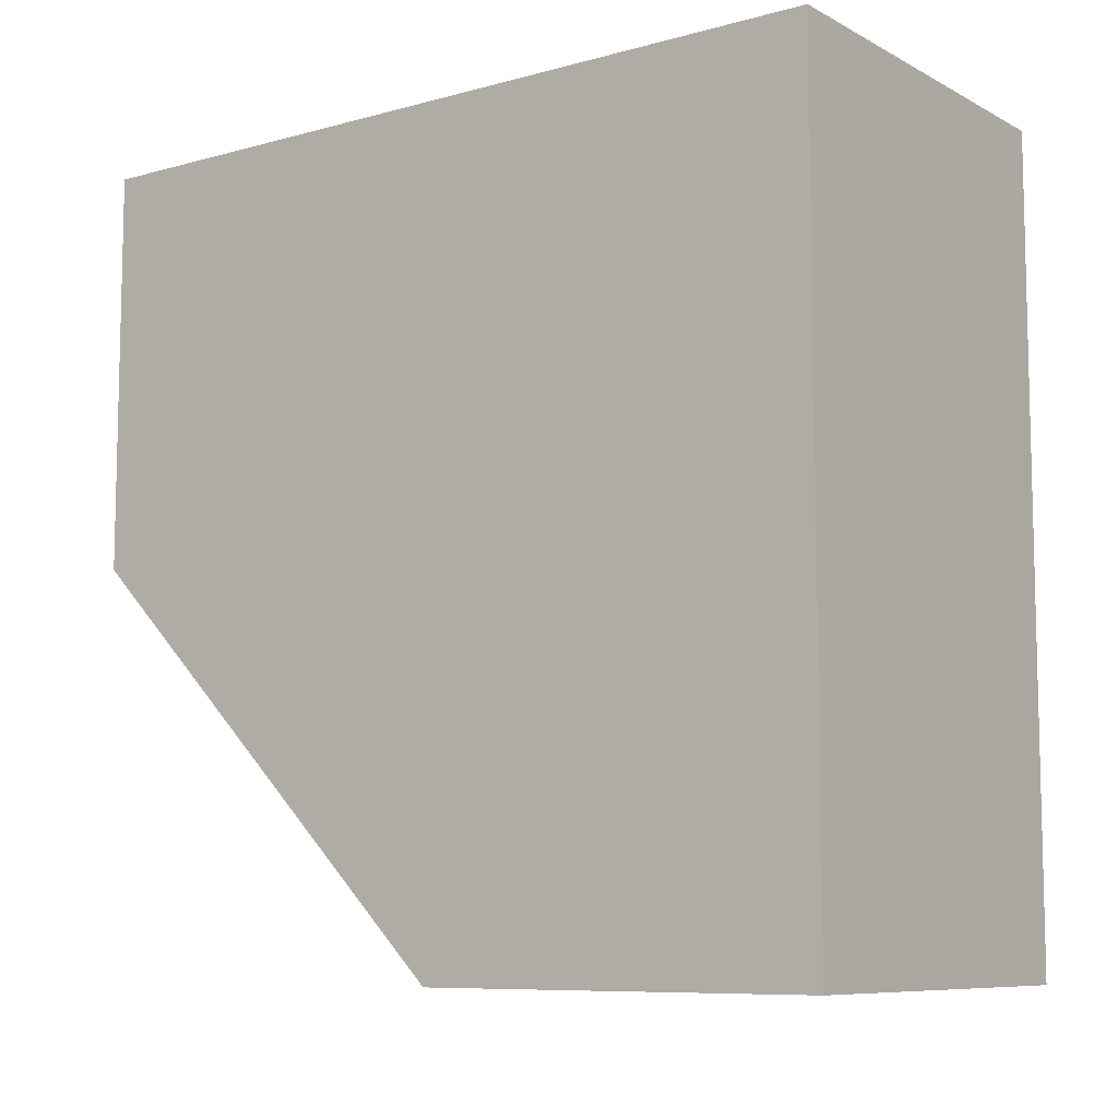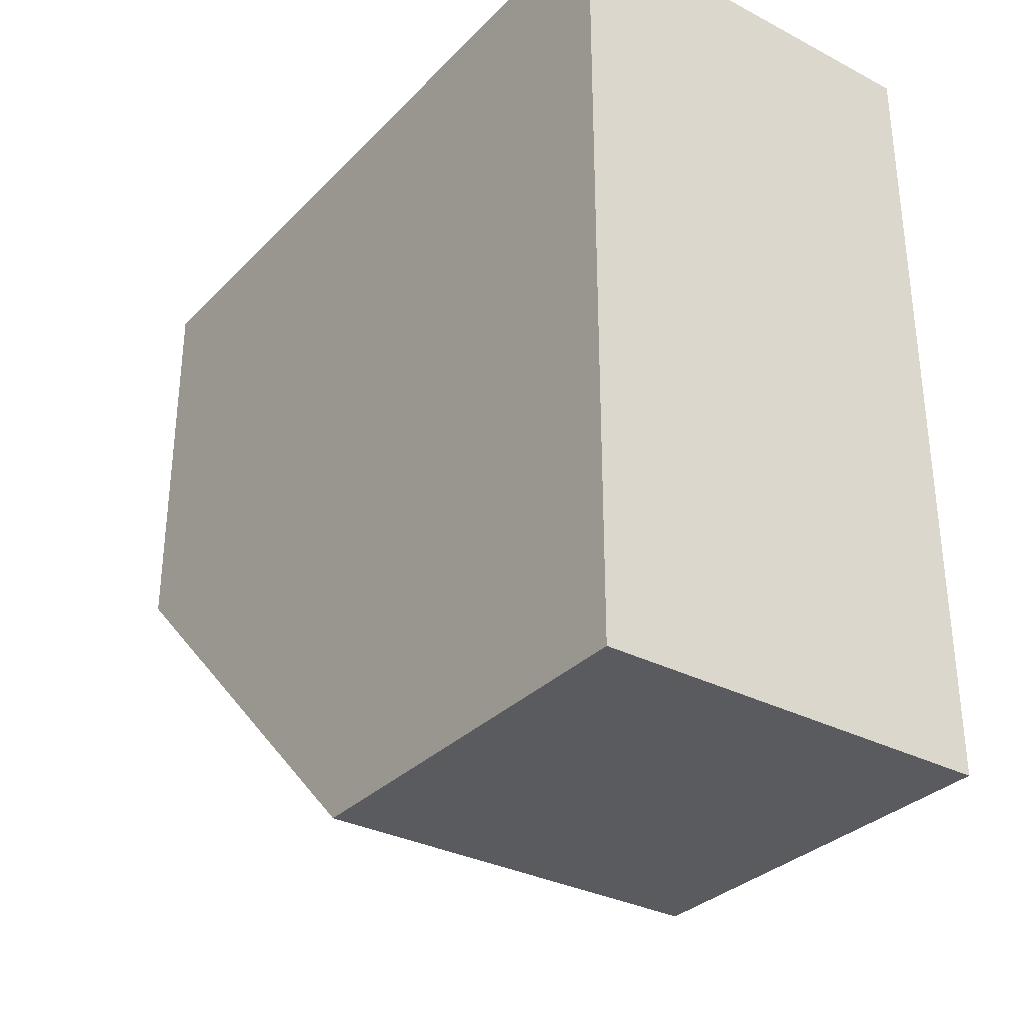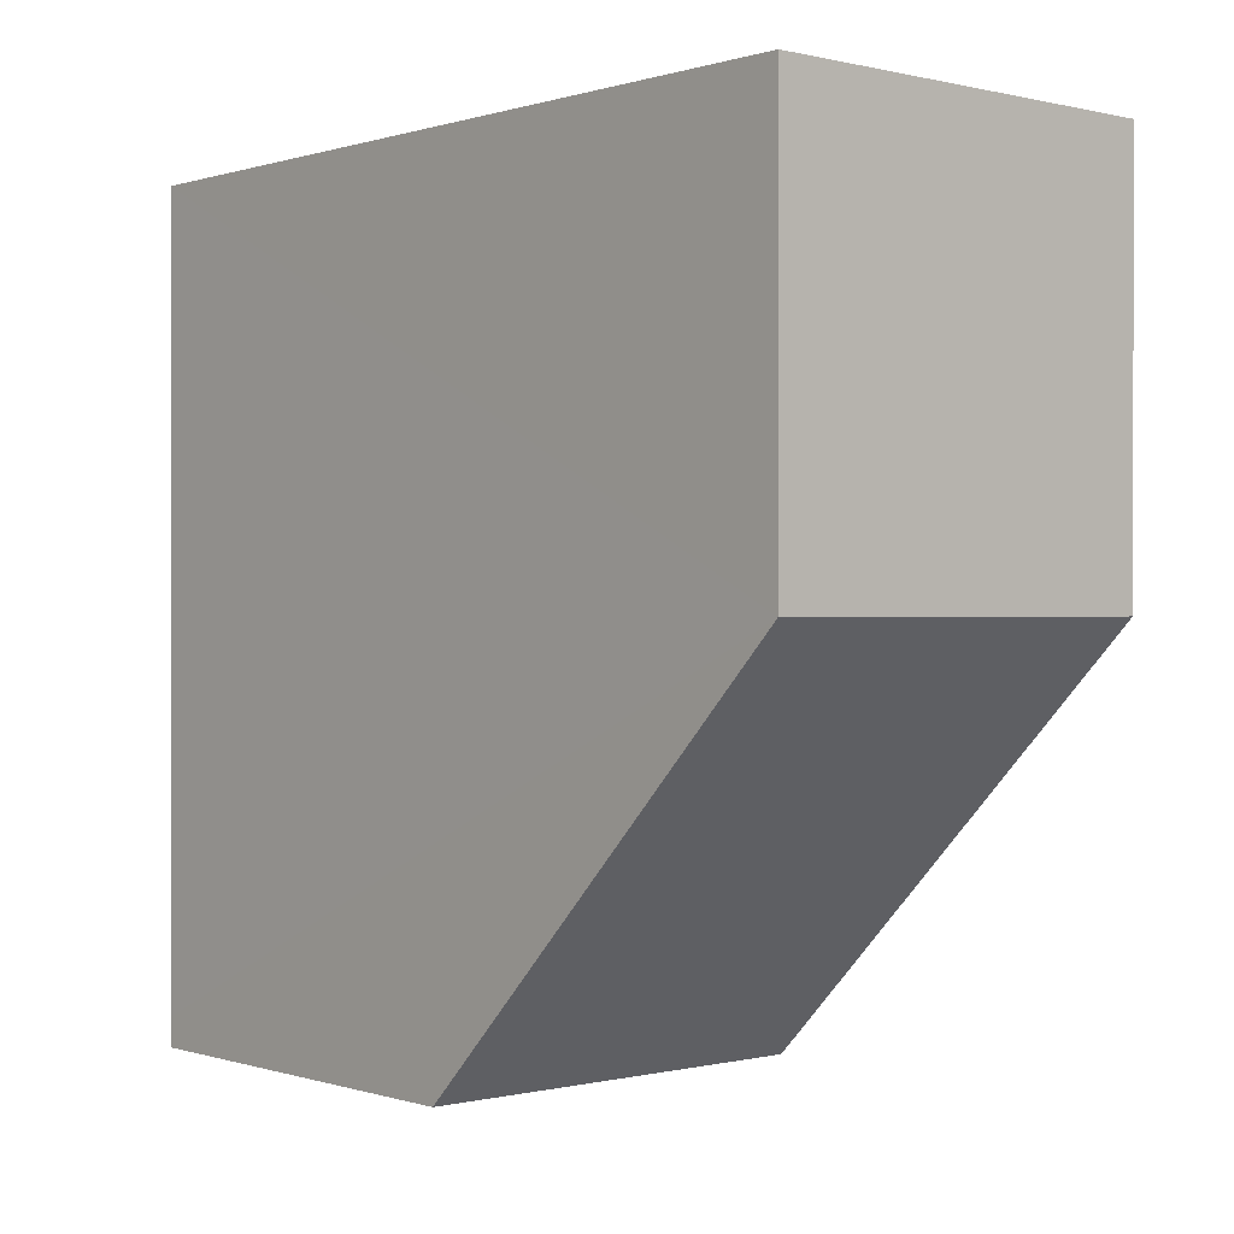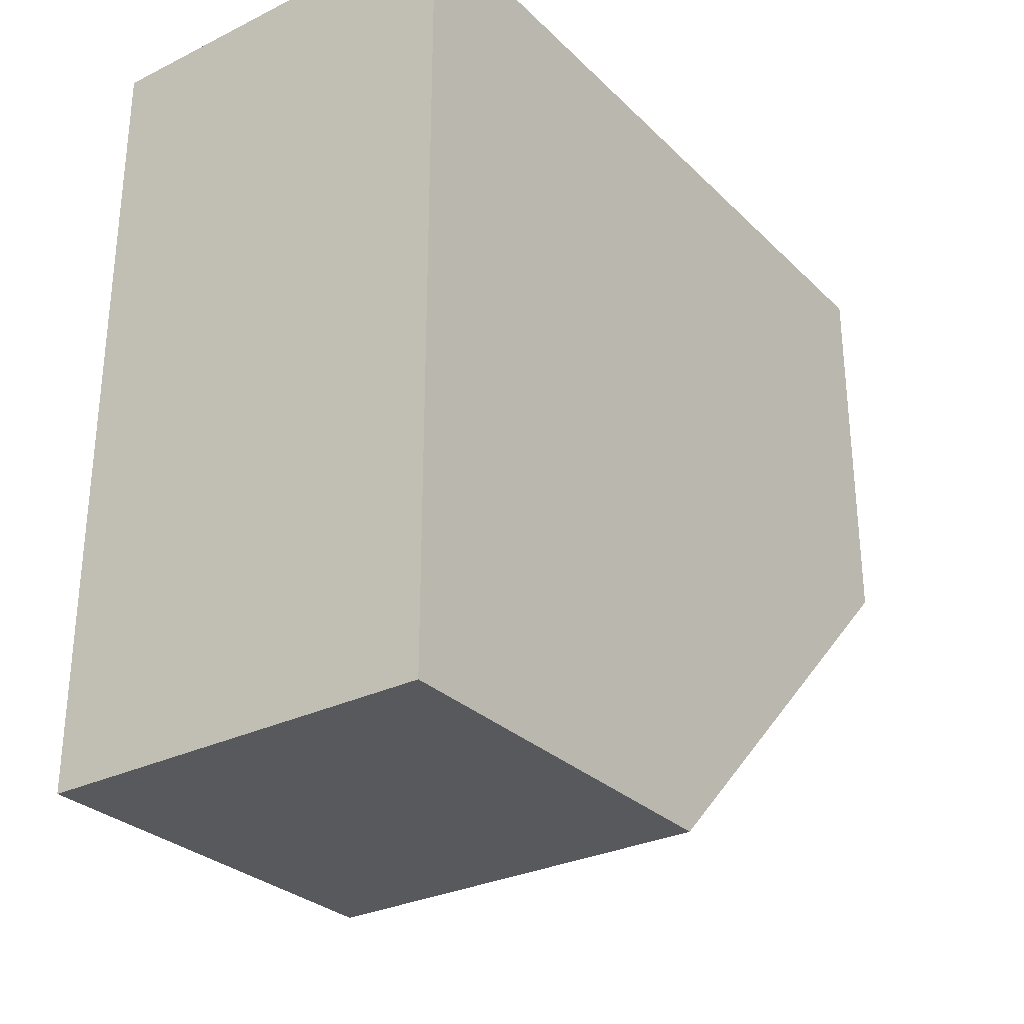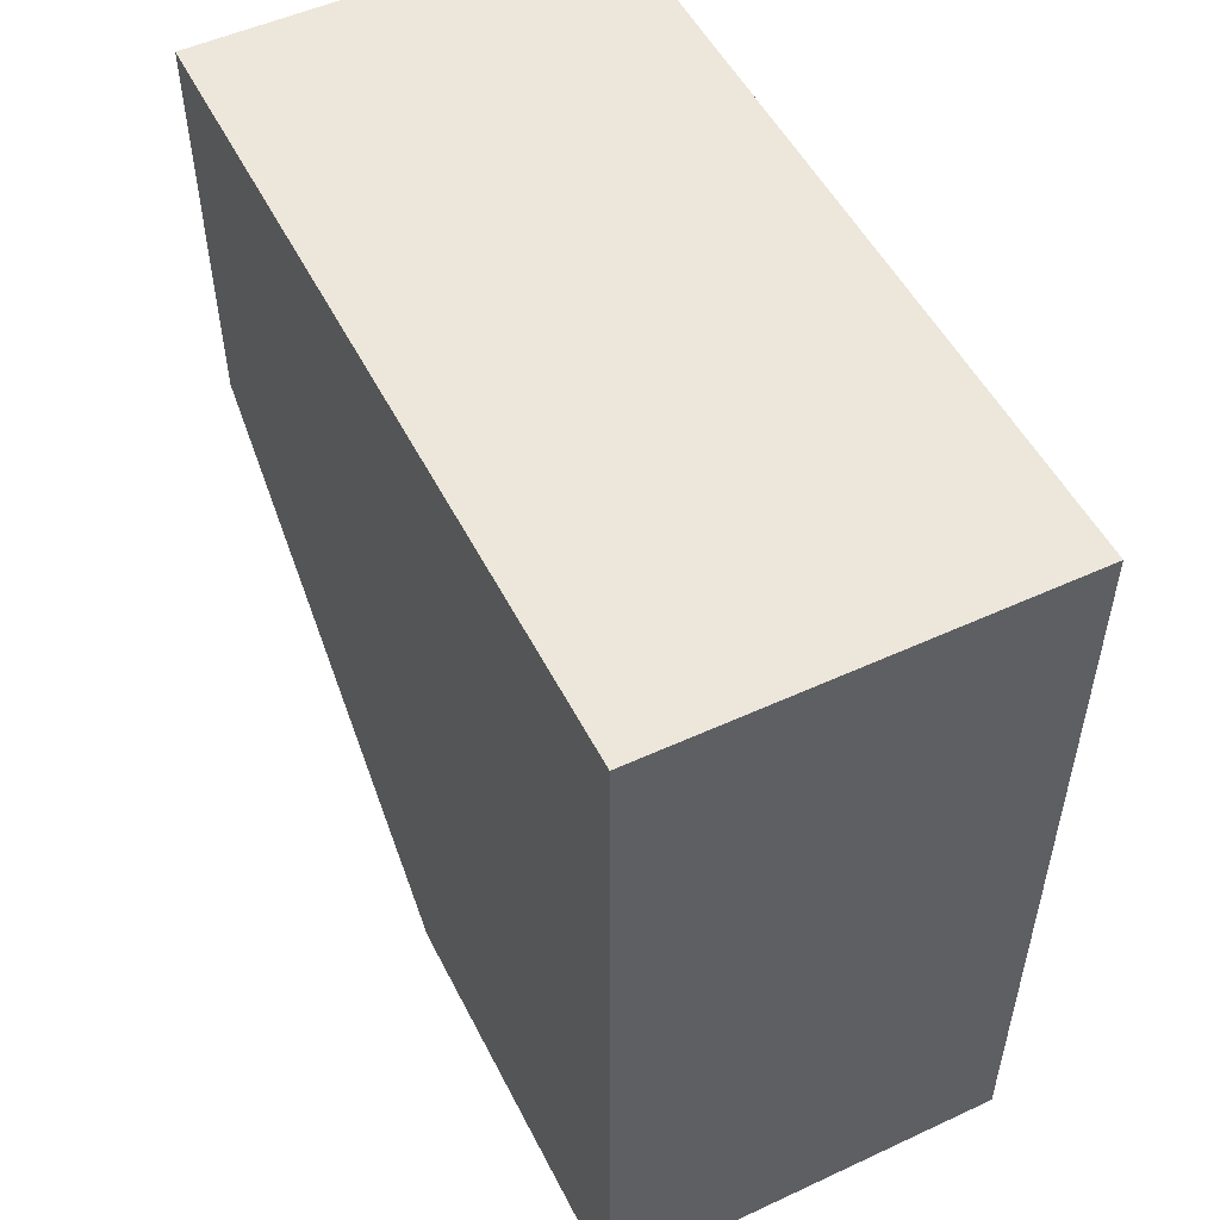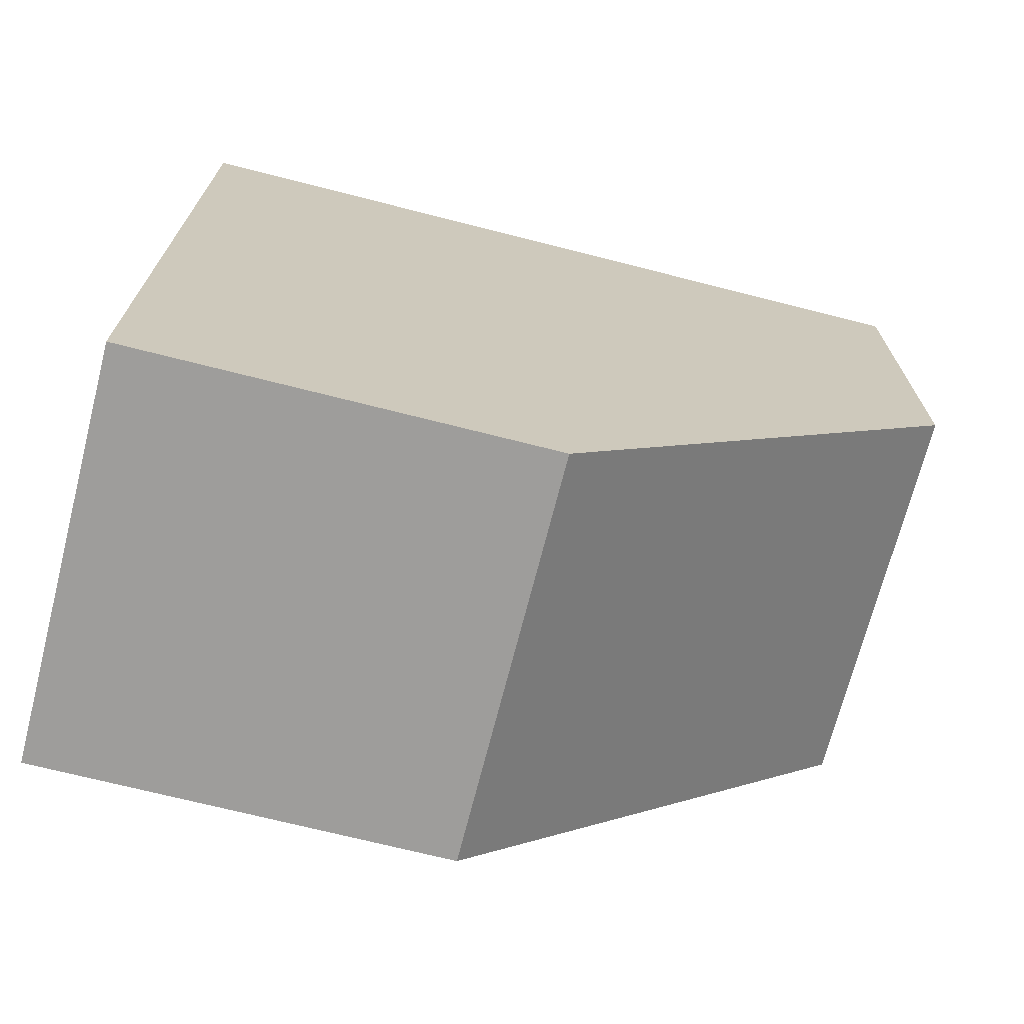
<metadata>
{"format":"obj","ext":"obj","renderer":"f3d","projection":"perspective","resolution":1024,"background":"white","views":[{"elev":-8.6,"azim":126.3,"up":"+Z"},{"elev":-32.1,"azim":-36.0,"up":"+Y"},{"elev":0.1,"azim":138.8,"up":"+Y"},{"elev":-29.5,"azim":35.9,"up":"+Y"},{"elev":52.0,"azim":153.5,"up":"+Z"},{"elev":-70.5,"azim":-104.3,"up":"+Z"}]}
</metadata>
<code>
o meDestruct_cell.021
v -0.6679 0.000769 0.6674
v -0.6677 0.6658 0.3339
v -0.6677 0.3337 0.3341
v -1 0.6658 1
v -1 0.6658 0.9567
v -0.668 0.6655 1
v -1 0.6653 0.3341
v -1 0.000697 1
v -1 0.000756 0.6673
v -0.6679 0.000748 1
v -0.6679 0.02415 1
v -1 0.6216 0.3341
v -1 0.3339 0.3347
v -1 0.04401 0.6241
v -1 0.6658 1
v -0.668 0.6655 1
v -1 0.000697 1
v -1 0.000756 0.6673
v -1 0.6653 0.3341
v -1 0.6216 0.3341
v -1 0.3339 0.3347
v -0.6679 0.000748 1
v -0.6679 0.02415 1
v -1 0.04401 0.6241
v -1 0.6658 0.9567
f 16 25 15
f 2 19 25
f 14 17 5
f 1 23 22
f 17 11 6
f 2 12 19
f 12 3 13
f 13 3 24
f 24 1 9
f 16 3 2
f 8 1 22
f 16 2 25
f 5 7 20
f 20 21 14
f 14 18 17
f 17 4 5
f 5 20 14
f 1 3 23
f 6 4 17
f 17 10 11
f 2 3 12
f 24 3 1
f 16 23 3
f 8 9 1

</code>
